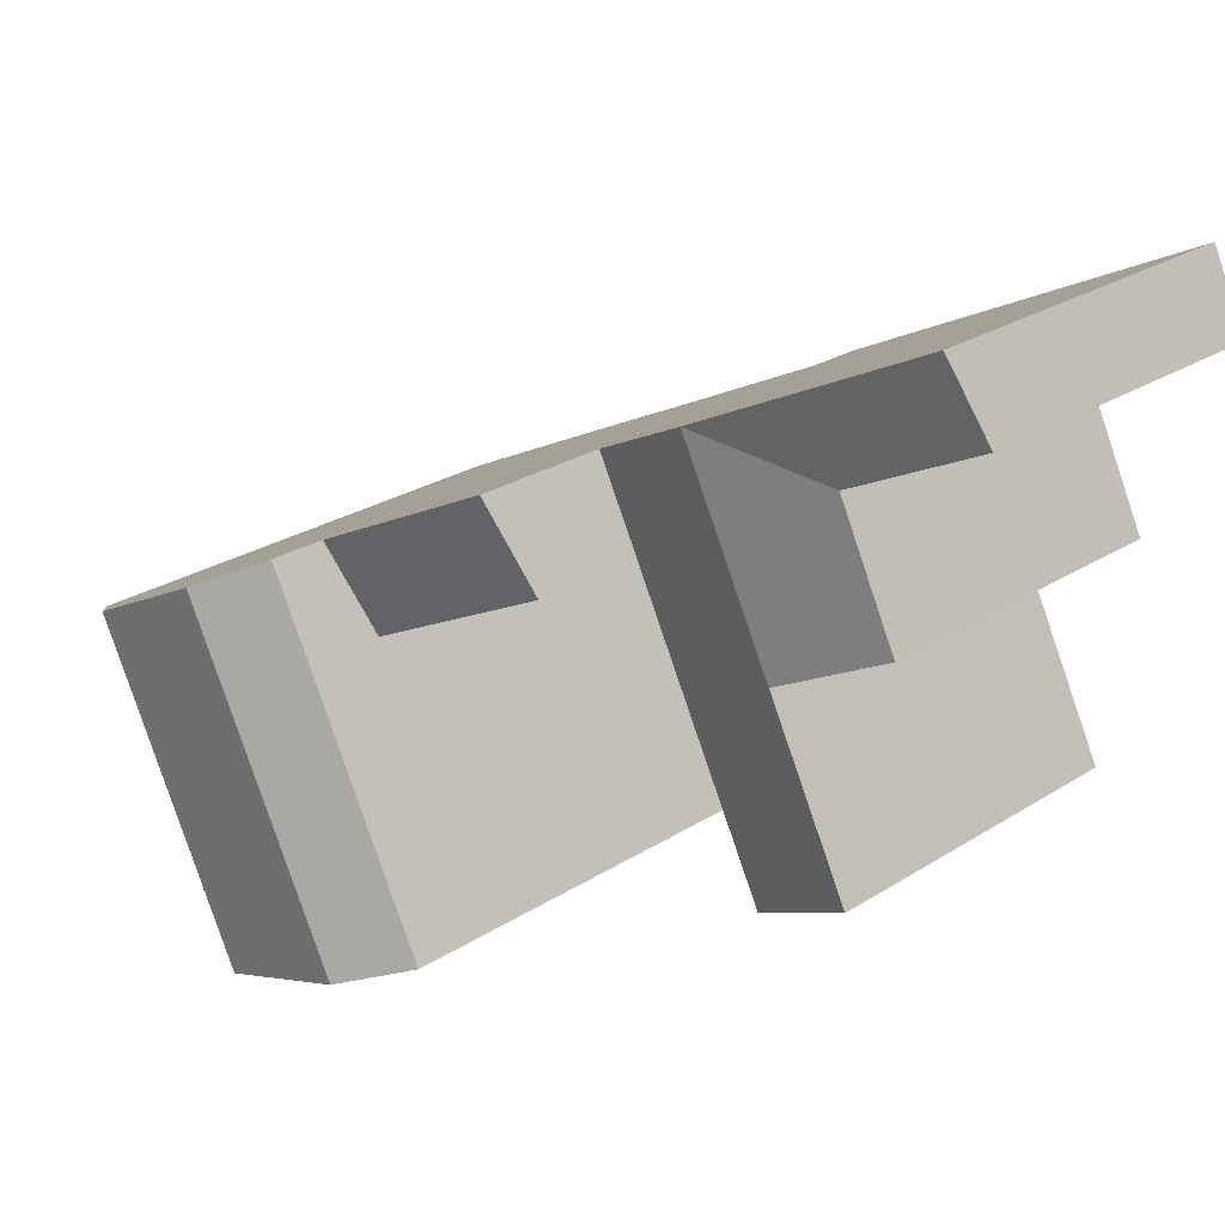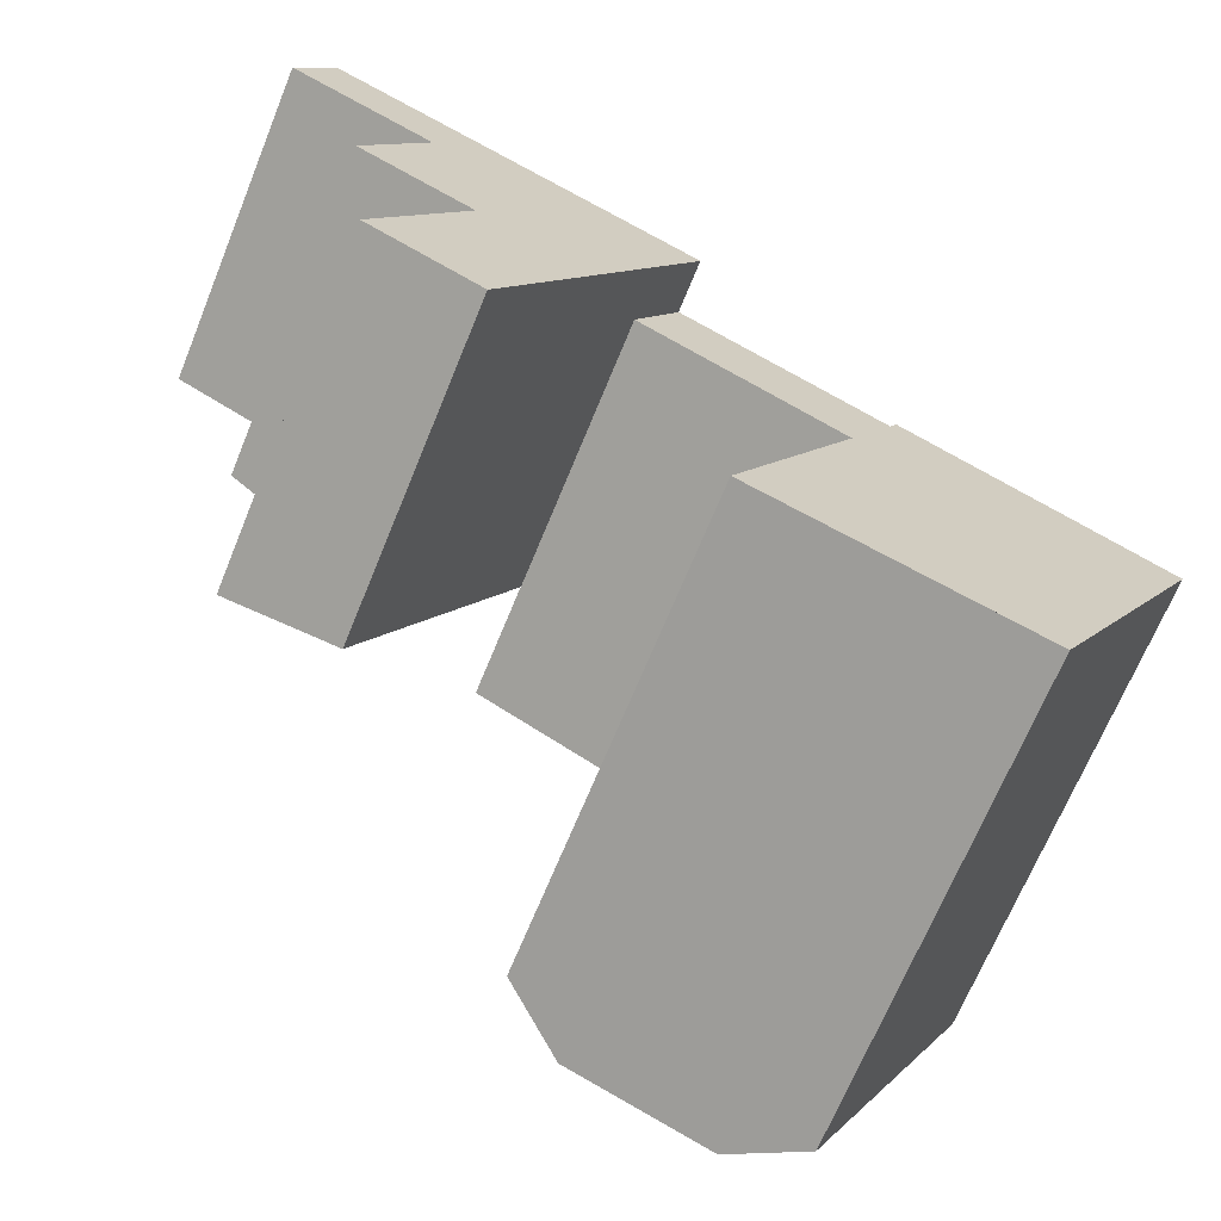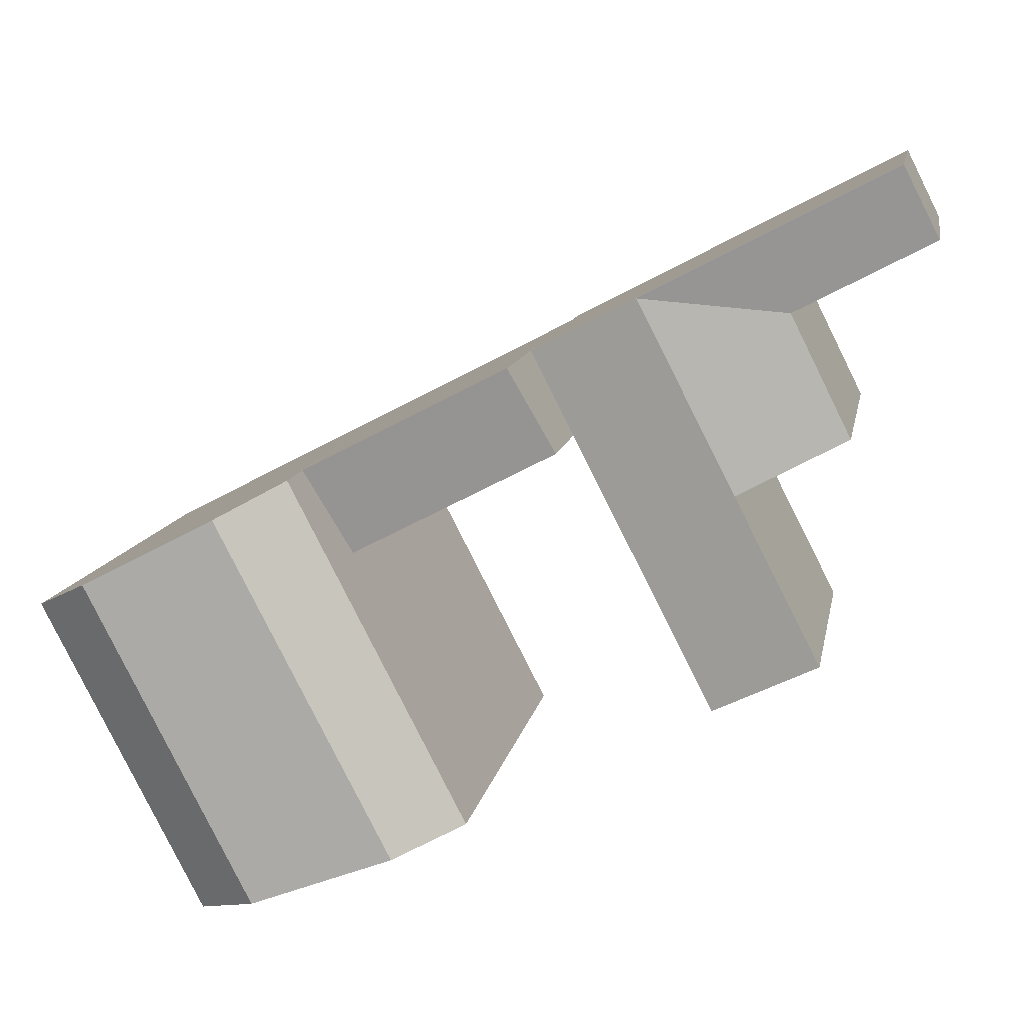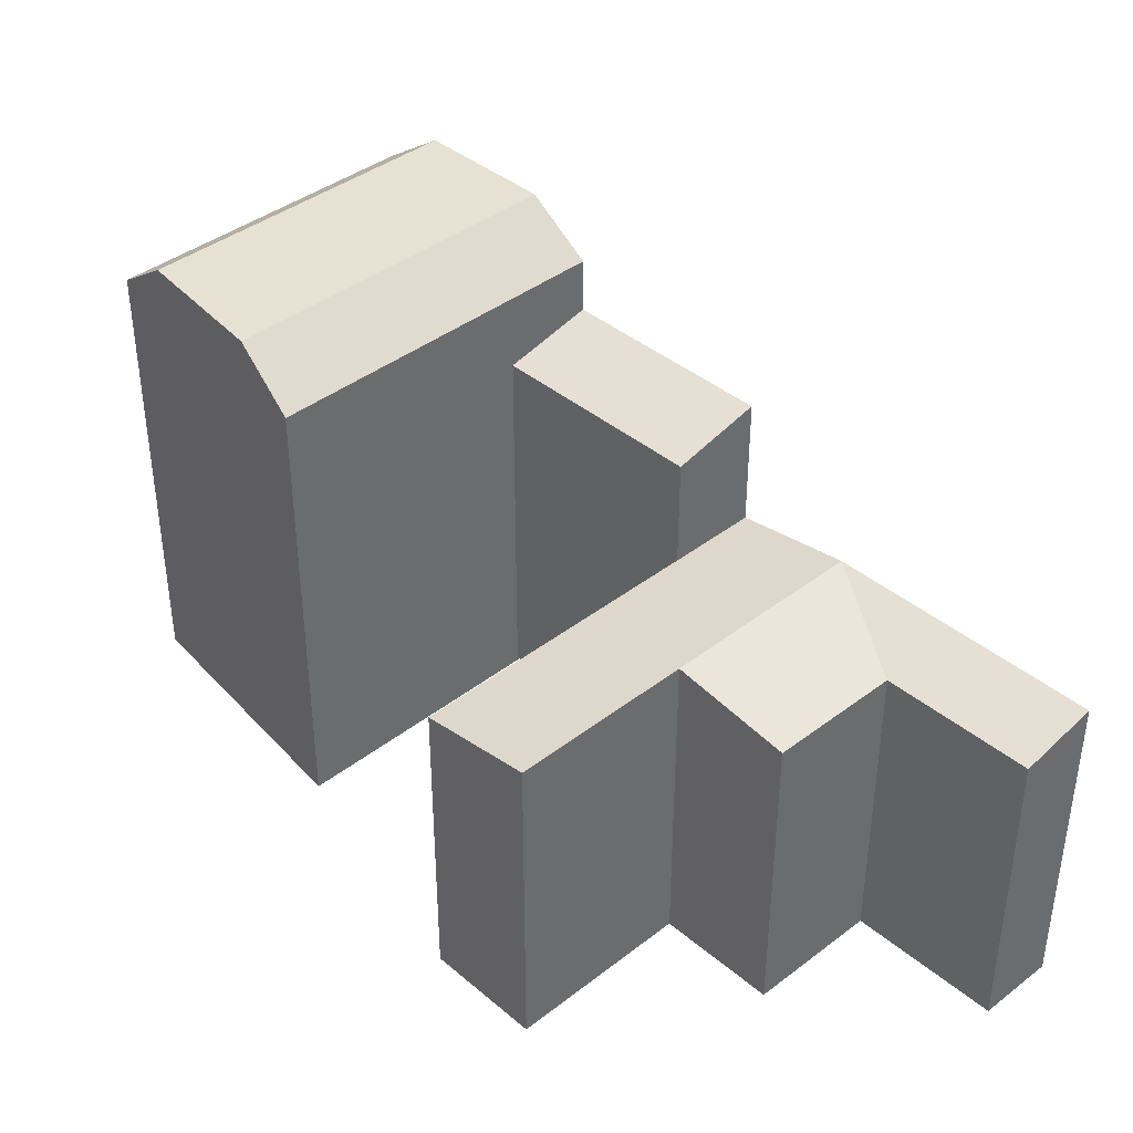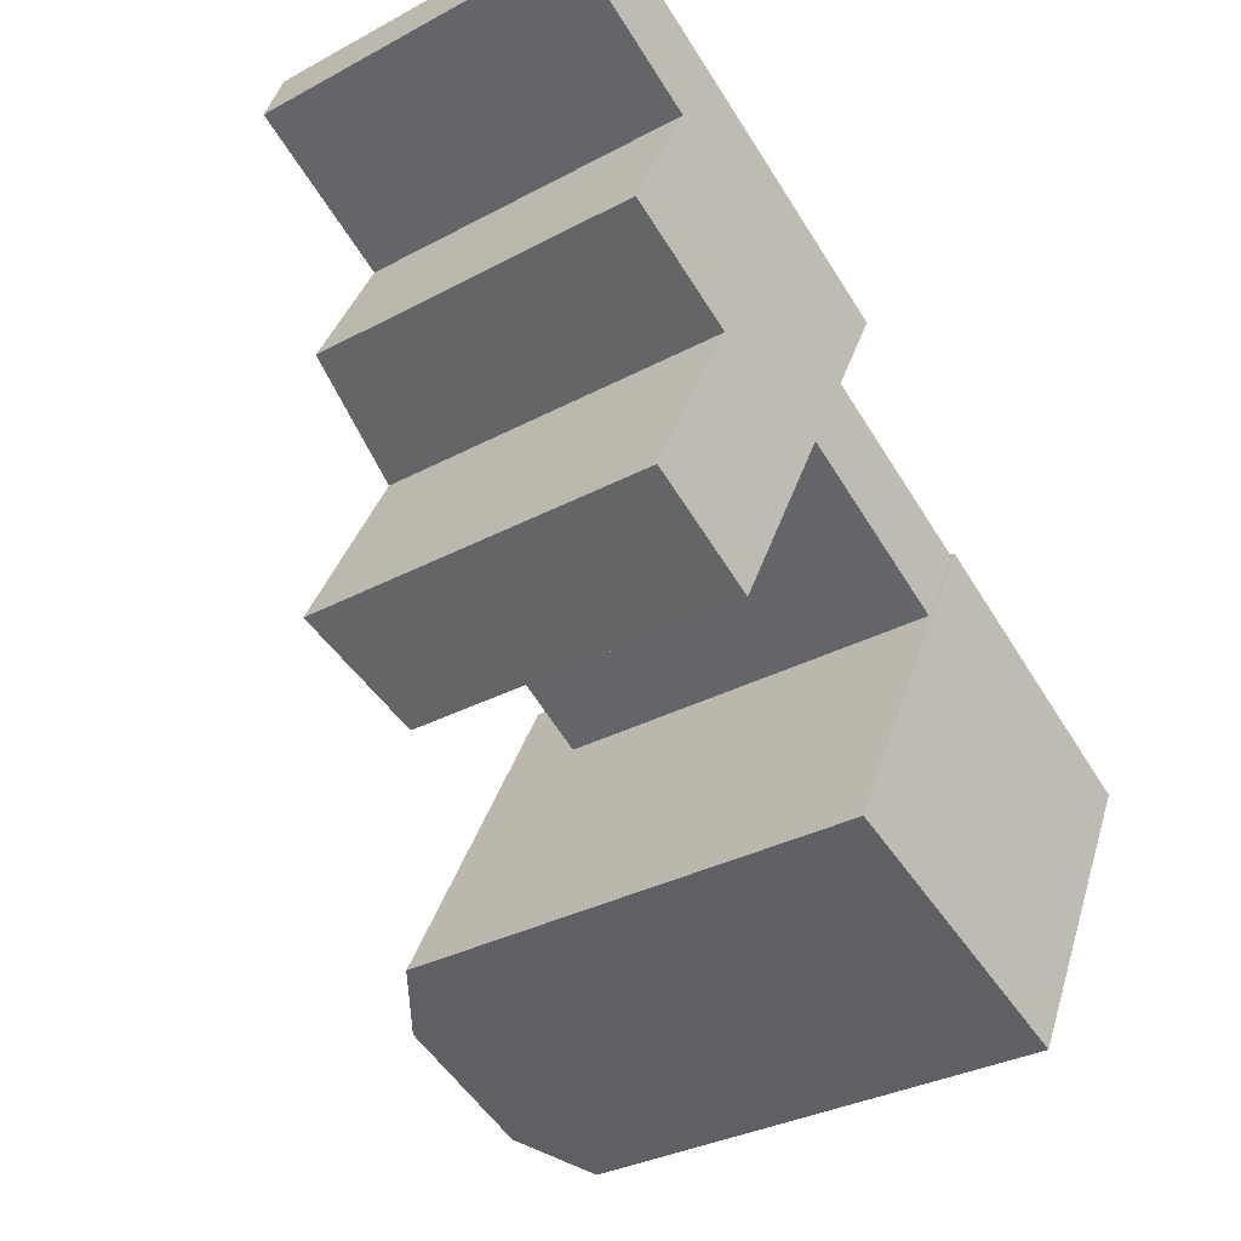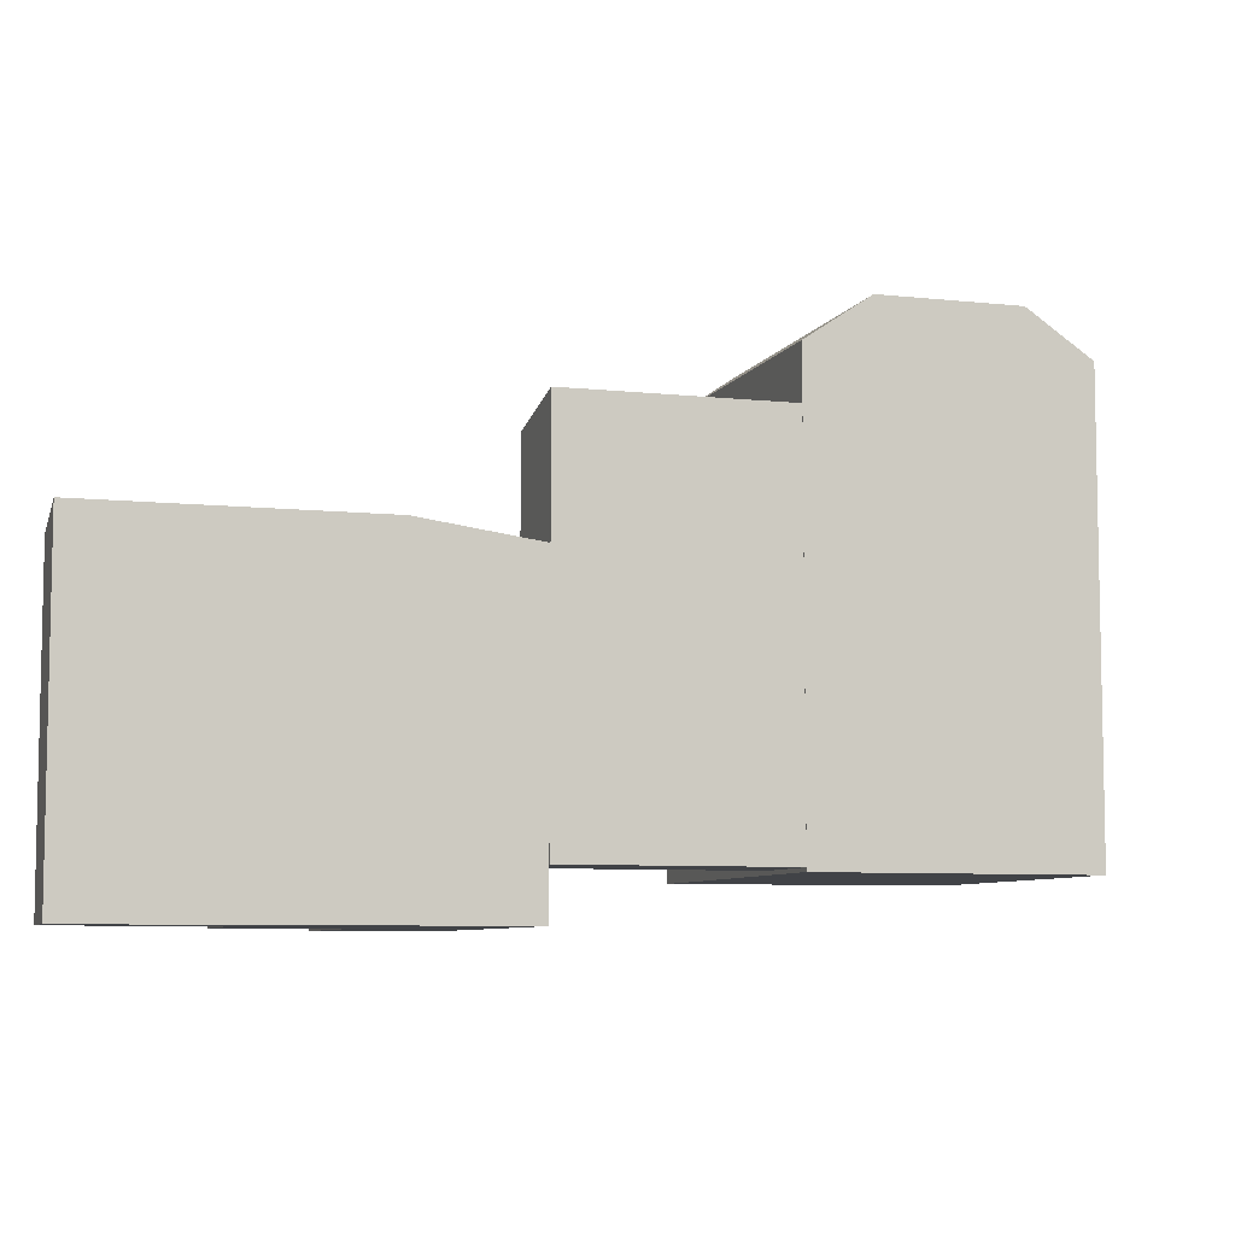
<metadata>
{"format":"obj","ext":"obj","renderer":"f3d","projection":"perspective","resolution":1024,"background":"white","views":[{"elev":26.2,"azim":-135.0,"up":"+Z"},{"elev":-68.5,"azim":-22.2,"up":"+Z"},{"elev":11.2,"azim":-169.9,"up":"+Z"},{"elev":39.6,"azim":-106.6,"up":"+Y"},{"elev":-32.0,"azim":-52.8,"up":"+Z"},{"elev":-7.3,"azim":10.0,"up":"+Y"}]}
</metadata>
<code>
v  28.25 6.348e-16 -10.37
v  18.78 18.86 -5.449
v  18.78 3.336e-16 -5.448
v  28.25 18.86 -10.37
v  16.72 5.771e-16 -9.425
v  16.72 17.87 -9.426
v  26.19 8.783e-16 -14.34
v  26.19 17.87 -14.34
v  14.08 12.6 -14.58
v  9.957 -2.38 -22.6
v  9.958 12.6 -22.61
v  17.03 12.6 -8.846
v  18.78 12.6 -5.445
v  18.78 -2.38 -5.444
v  14.08 -2.38 -14.58
v  17.03 -2.38 -8.845
v  8.343 13.42 -0.02504
v  13.69 13.42 -2.805
v  1.709 13.42 3.421
v  1.709 -2.38 3.421
v  8.342 -2.38 -0.02454
v  13.69 -2.38 -2.804
v  8.991 13.42 -11.96
v  4.865 -2.38 -19.99
v  8.99 -2.38 -11.96
v  4.865 13.42 -19.99
v  6.633 12.6 -3.446
v  3.731 -2.38 -9.254
v  6.633 -2.38 -3.446
v  3.731 12.6 -9.255
v  0 -2.38 -1.457e-16
v  0.0003193 12.6 -0.0004744
v  31.09 23.66 -11.84
v  40.03 21.5 -16.49
v  37.19 23.66 -15.01
v  28.25 21.5 -10.36
v  40.03 -0.19 -16.49
v  37.19 -0.19 -15.01
v  31.09 -0.19 -11.84
v  28.25 -0.19 -10.36
v  32.68 21.5 -30.65
v  23.18 23.66 -27.03
v  29.69 23.66 -29.51
v  20.19 21.5 -25.89
v  32.68 -0.19 -30.65
v  29.69 -0.19 -29.51
v  23.18 -0.19 -27.03
v  20.19 -0.19 -25.89
v  11.95 13.42 -6.206
g defaultobject
f 1 2 3
f 2 1 4
f 2 5 3
f 5 2 6
f 6 7 5
f 7 6 8
f 7 4 1
f 4 7 8
f 9 10 11
f 10 9 12
f 10 12 13
f 10 13 14
f 10 14 15
f 15 14 16
f 17 13 18
f 13 17 19
f 13 19 20
f 13 20 21
f 13 21 22
f 13 22 14
f 23 24 25
f 24 23 26
f 26 10 24
f 10 26 11
f 27 28 29
f 28 27 30
f 30 25 28
f 25 30 23
f 19 31 20
f 31 19 32
f 32 29 31
f 29 32 27
f 33 34 35
f 34 33 36
f 34 36 37
f 37 36 38
f 38 36 39
f 39 36 40
f 41 42 43
f 42 41 44
f 44 41 45
f 44 45 46
f 44 46 47
f 44 47 48
f 36 48 40
f 48 36 44
f 45 34 37
f 34 45 41
f 6 4 8
f 4 6 2
f 13 49 18
f 49 13 23
f 23 13 26
f 26 13 12
f 26 12 9
f 26 9 11
f 30 49 23
f 49 30 27
f 49 27 18
f 27 17 18
f 17 27 19
f 19 27 32
f 42 36 33
f 36 42 44
f 43 33 35
f 33 43 42
f 41 35 34
f 35 41 43
f 5 1 3
f 1 5 7
f 31 21 20
f 21 31 29
f 21 29 22
f 22 29 28
f 22 28 25
f 22 25 14
f 14 25 24
f 14 24 16
f 16 24 15
f 15 24 10
f 38 45 37
f 45 38 39
f 45 39 40
f 45 40 48
f 45 48 46
f 46 48 47

</code>
